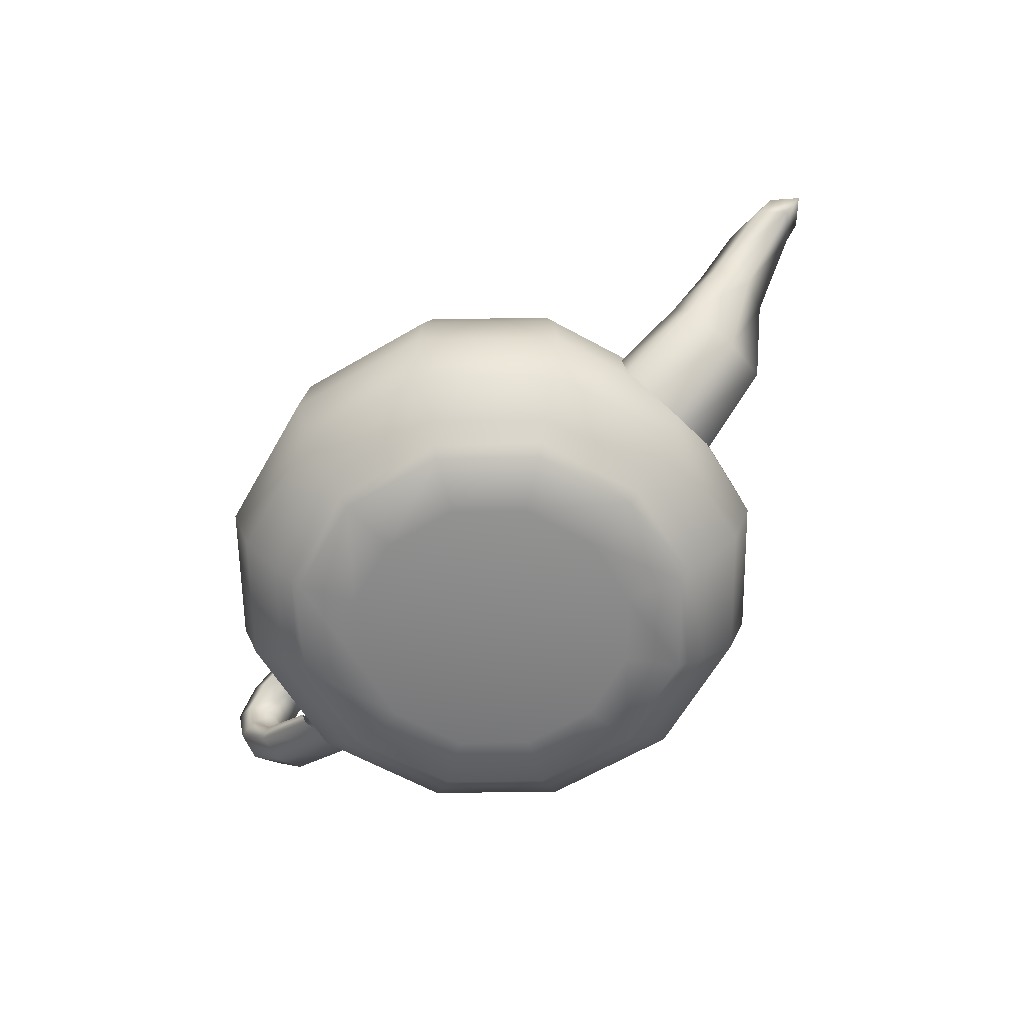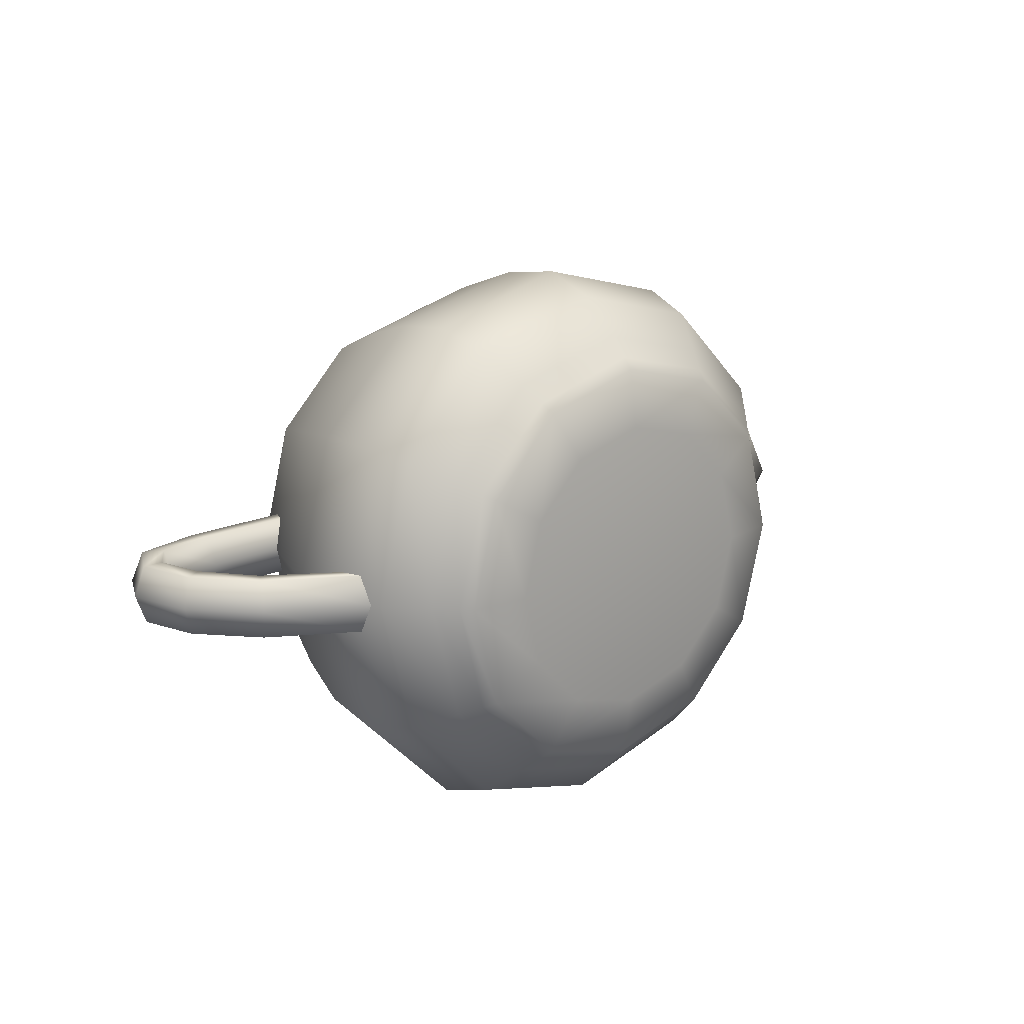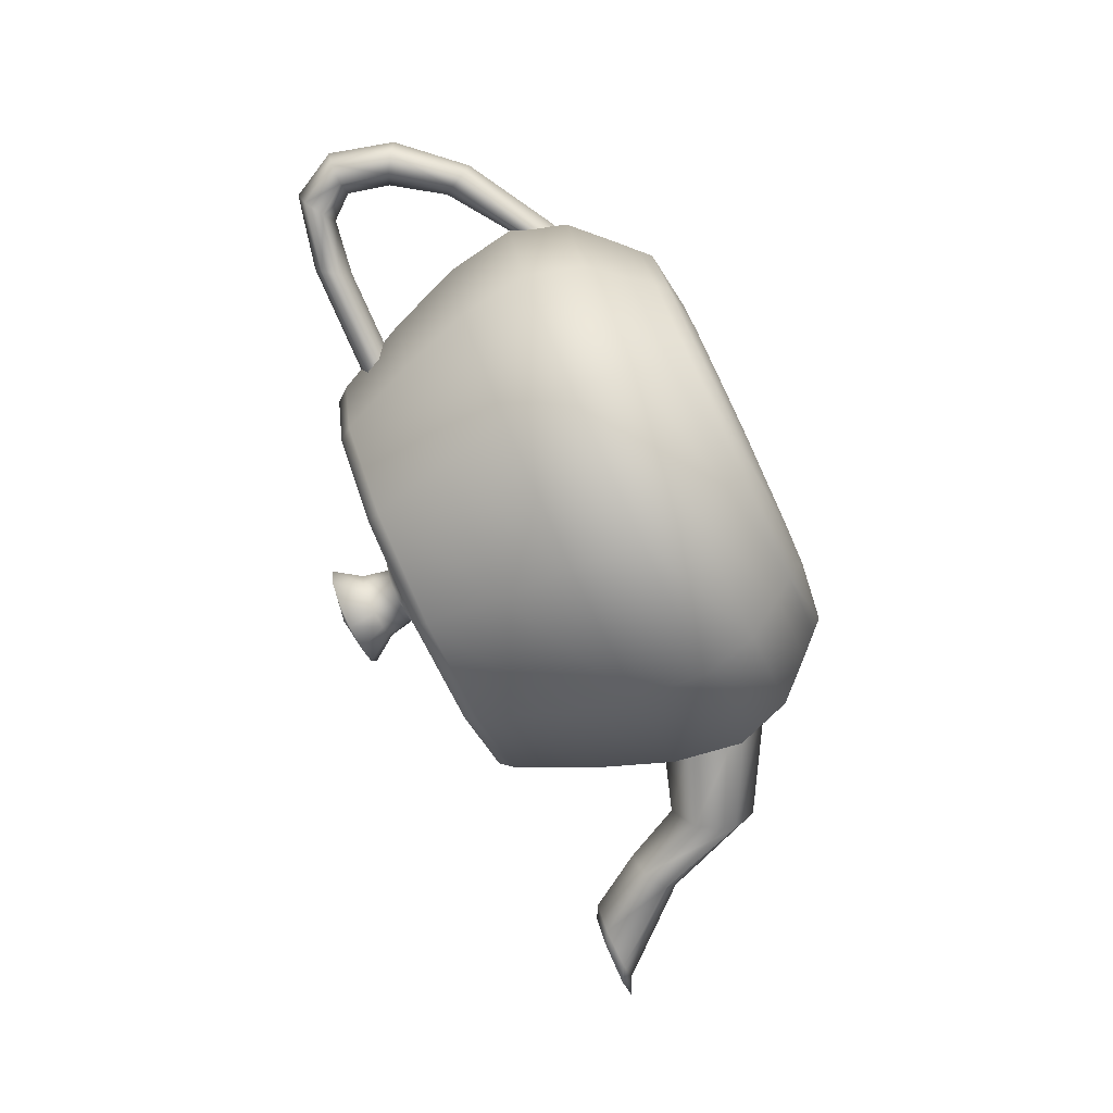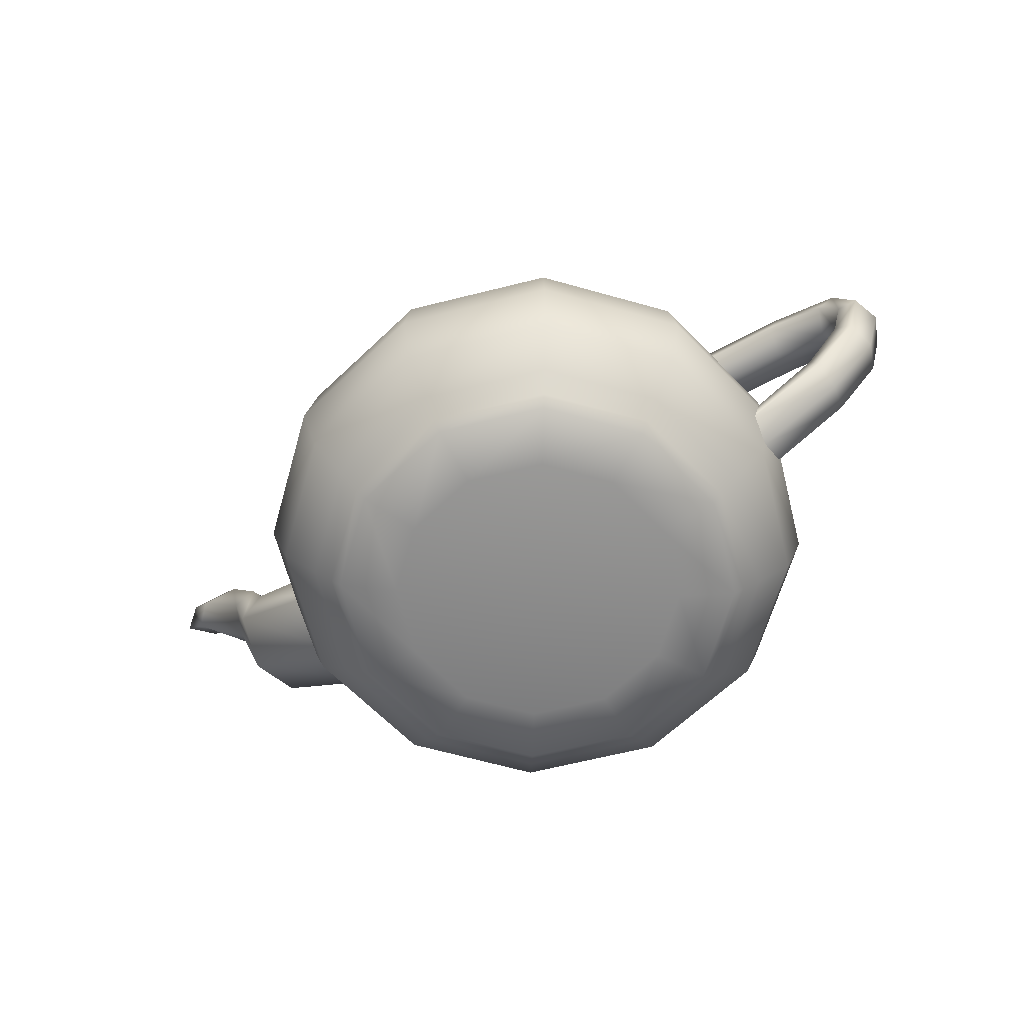
<metadata>
{"format":"obj","ext":"obj","renderer":"f3d","projection":"perspective","resolution":1024,"background":"white","views":[{"elev":-61.8,"azim":45.8,"up":"+Y"},{"elev":17.3,"azim":-41.2,"up":"+Z"},{"elev":-79.2,"azim":-65.0,"up":"+Z"},{"elev":-64.0,"azim":-150.9,"up":"+Y"}]}
</metadata>
<code>
v  0.35 0.6 -0
v  0.3461 0.6219 -0
v  0.3581 0.6219 -0
v  0.375 0.6 -0
v  0.3028 0.6 0.1779
v  0.2994 0.6219 0.1759
v  0.3098 0.6219 0.182
v  0.3244 0.6 0.1906
v  0.1779 0.6 0.3028
v  0.1759 0.6219 0.2994
v  0.182 0.6219 0.3098
v  0.1906 0.6 0.3244
v  0 0.6 0.35
v  0 0.6219 0.3461
v  0 0.6219 0.3581
v  0 0.6 0.375
v  -0.1879 0.6 0.3028
v  -0.1788 0.6219 0.2994
v  -0.1823 0.6219 0.3098
v  -0.1906 0.6 0.3244
v  -0.3078 0.6 0.1779
v  -0.3009 0.6219 0.1759
v  -0.31 0.6219 0.182
v  -0.3244 0.6 0.1906
v  -0.35 0.6 -0
v  -0.3461 0.6219 -0
v  -0.3581 0.6219 -0
v  -0.375 0.6 -0
v  -0.3028 0.6 -0.1779
v  -0.2994 0.6219 -0.1759
v  -0.3098 0.6219 -0.182
v  -0.3244 0.6 -0.1906
v  -0.1779 0.6 -0.3028
v  -0.1759 0.6219 -0.2994
v  -0.182 0.6219 -0.3098
v  -0.1906 0.6 -0.3244
v  0 0.6 -0.35
v  0 0.6219 -0.3461
v  0 0.6219 -0.3581
v  0 0.6 -0.375
v  0.1779 0.6 -0.3028
v  0.1759 0.6219 -0.2994
v  0.182 0.6219 -0.3098
v  0.1906 0.6 -0.3244
v  0.3028 0.6 -0.1779
v  0.2994 0.6219 -0.1759
v  0.3098 0.6219 -0.182
v  0.3244 0.6 -0.1906
v  0.4352 0.4694 -0
v  0.4815 0.3431 -0
v  0.5 0.225 -0
v  0.3765 0.4694 0.2211
v  0.4166 0.3431 0.2447
v  0.4326 0.225 0.2541
v  0.2211 0.4694 0.3765
v  0.2447 0.3431 0.4166
v  0.2541 0.225 0.4326
v  0 0.4694 0.4352
v  0 0.3431 0.4815
v  0 0.225 0.5
v  -0.2211 0.4694 0.3765
v  -0.2447 0.3431 0.4166
v  -0.2541 0.225 0.4326
v  -0.3765 0.4694 0.2211
v  -0.4166 0.3431 0.2447
v  -0.4326 0.225 0.2541
v  -0.4352 0.4694 -0
v  -0.4815 0.3431 -0
v  -0.5 0.225 -0
v  -0.3765 0.4694 -0.2211
v  -0.4166 0.3431 -0.2447
v  -0.4326 0.225 -0.2541
v  -0.2211 0.4694 -0.3765
v  -0.2447 0.3431 -0.4166
v  -0.2541 0.225 -0.4326
v  0 0.4694 -0.4352
v  0 0.3431 -0.4815
v  0 0.225 -0.5
v  0.2211 0.4694 -0.3765
v  0.2447 0.3431 -0.4166
v  0.2541 0.225 -0.4326
v  0.3765 0.4694 -0.2211
v  0.4166 0.3431 -0.2447
v  0.4326 0.225 -0.2541
v  0.4676 0.1306 -0
v  0.4074 0.0694 -0
v  0.375 0.0375 -0
v  0.4046 0.1306 0.2376
v  0.3525 0.0694 0.207
v  0.3244 0.0375 0.1906
v  0.2376 0.1306 0.4046
v  0.207 0.0694 0.3525
v  0.1906 0.0375 0.3244
v  0 0.1306 0.4676
v  0 0.0694 0.4074
v  0 0.0375 0.375
v  -0.2376 0.1306 0.4046
v  -0.207 0.0694 0.3525
v  -0.1906 0.0375 0.3244
v  -0.4046 0.1306 0.2376
v  -0.3525 0.0694 0.207
v  -0.3244 0.0375 0.1906
v  -0.4676 0.1306 -0
v  -0.4074 0.0694 -0
v  -0.375 0.0375 -0
v  -0.4046 0.1306 -0.2376
v  -0.3525 0.0694 -0.207
v  -0.3244 0.0375 -0.1906
v  -0.2376 0.1306 -0.4046
v  -0.207 0.0694 -0.3525
v  -0.1906 0.0375 -0.3244
v  0 0.1306 -0.4676
v  0 0.0694 -0.4074
v  0 0.0375 -0.375
v  0.2376 0.1306 -0.4046
v  0.207 0.0694 -0.3525
v  0.1906 0.0375 -0.3244
v  0.4046 0.1306 -0.2376
v  0.3525 0.0694 -0.207
v  0.3244 0.0375 -0.1906
v  0.3569 0.0194 -0
v  0.2556 0.0056 -0
v  0 0 -0
v  0.3088 0.0194 0.1814
v  0.2211 0.0056 0.1299
v  0.1814 0.0194 0.3088
v  0.1299 0.0056 0.2211
v  0 0.0194 0.3569
v  0 0.0056 0.2556
v  -0.1814 0.0194 0.3088
v  -0.1299 0.0056 0.2211
v  -0.3088 0.0194 0.1814
v  -0.2211 0.0056 0.1299
v  -0.3569 0.0194 -0
v  -0.2556 0.0056 -0
v  -0.3088 0.0194 -0.1814
v  -0.2211 0.0056 -0.1299
v  -0.1814 0.0194 -0.3088
v  -0.1299 0.0056 -0.2211
v  0 0.0194 -0.3569
v  0 0.0056 -0.2556
v  0.1814 0.0194 -0.3088
v  0.1299 0.0056 -0.2211
v  0.3088 0.0194 -0.1814
v  0.2211 0.0056 -0.1299
v  -0.4 0.5063 -0
v  -0.5491 0.5042 -0
v  -0.6426 0.4896 -0
v  -0.675 0.45 -0
v  -0.3935 0.5208 0.05
v  -0.558 0.5182 0.05
v  -0.6596 0.4998 0.05
v  -0.6944 0.45 0.05
v  -0.3815 0.5479 0.05
v  -0.5745 0.5443 0.05
v  -0.6913 0.5189 0.05
v  -0.7306 0.45 0.05
v  -0.375 0.5625 -0
v  -0.5833 0.5583 -0
v  -0.7083 0.5292 -0
v  -0.75 0.45 -0
v  -0.3815 0.5479 -0.05
v  -0.5745 0.5443 -0.05
v  -0.6913 0.5189 -0.05
v  -0.7306 0.45 -0.05
v  -0.3935 0.5208 -0.05
v  -0.558 0.5182 -0.05
v  -0.6596 0.4998 -0.05
v  -0.6944 0.45 -0.05
v  -0.6574 0.3792 -0
v  -0.6009 0.2958 -0
v  -0.5 0.225 -0
v  -0.6737 0.3693 0.05
v  -0.6084 0.2814 0.05
v  -0.4935 0.2056 0.05
v  -0.704 0.3509 0.05
v  -0.6222 0.2547 0.05
v  -0.4815 0.1694 0.05
v  -0.7204 0.341 -0
v  -0.6296 0.2403 -0
v  -0.475 0.15 -0
v  -0.704 0.3509 -0.05
v  -0.6222 0.2547 -0.05
v  -0.4815 0.1694 -0.05
v  -0.6737 0.3693 -0.05
v  -0.6084 0.2814 -0.05
v  -0.4935 0.2056 -0.05
v  0.425 0.3562 -0
v  0.5676 0.4028 -0
v  0.6157 0.5035 -0
v  0.675 0.6 -0
v  0.425 0.3028 0.11
v  0.5849 0.3686 0.0923
v  0.6373 0.4907 0.0594
v  0.7139 0.6 0.0417
v  0.425 0.2035 0.11
v  0.617 0.305 0.0923
v  0.6775 0.4669 0.0594
v  0.7861 0.6 0.0417
v  0.425 0.15 -0
v  0.6343 0.2708 -0
v  0.6991 0.4542 -0
v  0.825 0.6 -0
v  0.425 0.2035 -0.11
v  0.617 0.305 -0.0923
v  0.6775 0.4669 -0.0594
v  0.7861 0.6 -0.0417
v  0.425 0.3028 -0.11
v  0.5849 0.3686 -0.0923
v  0.6373 0.4907 -0.0594
v  0.7139 0.6 -0.0417
v  0.6981 0.6125 -0
v  0.7102 0.6125 -0
v  0.7 0.6 -0
v  0.7394 0.6136 0.0373
v  0.7456 0.6139 0.0293
v  0.7259 0.6 0.025
v  0.8161 0.6156 0.0373
v  0.8114 0.6164 0.0293
v  0.7741 0.6 0.025
v  0.8574 0.6167 -0
v  0.8468 0.6177 -0
v  0.8 0.6 -0
v  0.8161 0.6156 -0.0373
v  0.8114 0.6164 -0.0293
v  0.7741 0.6 -0.025
v  0.7394 0.6136 -0.0373
v  0.7456 0.6139 -0.0293
v  0.7259 0.6 -0.025
v  0 0.7875 -0
v  0.0907 0.7667 -0
v  0.0593 0.7208 -0
v  0.05 0.675 -0
v  0.0786 0.7667 0.0462
v  0.0513 0.7208 0.0302
v  0.0433 0.675 0.0254
v  0.0462 0.7667 0.0786
v  0.0302 0.7208 0.0513
v  0.0254 0.675 0.0433
v  0 0.7667 0.0907
v  0 0.7208 0.0593
v  0 0.675 0.05
v  -0.0462 0.7667 0.0786
v  -0.0302 0.7208 0.0513
v  -0.0254 0.675 0.0433
v  -0.0786 0.7667 0.0462
v  -0.0513 0.7208 0.0302
v  -0.0433 0.675 0.0254
v  -0.0907 0.7667 -0
v  -0.0593 0.7208 -0
v  -0.05 0.675 -0
v  -0.0786 0.7667 -0.0462
v  -0.0513 0.7208 -0.0302
v  -0.0433 0.675 -0.0254
v  -0.0462 0.7667 -0.0786
v  -0.0302 0.7208 -0.0513
v  -0.0254 0.675 -0.0433
v  0 0.7667 -0.0907
v  0 0.7208 -0.0593
v  0 0.675 -0.05
v  0.0462 0.7667 -0.0786
v  0.0302 0.7208 -0.0513
v  0.0254 0.675 -0.0433
v  0.0786 0.7667 -0.0462
v  0.0513 0.7208 -0.0302
v  0.0433 0.675 -0.0254
v  0.1435 0.6472 -0
v  0.2648 0.6278 -0
v  0.325 0.6 -0
v  0.1242 0.6472 0.0729
v  0.2291 0.6278 0.1346
v  0.2812 0.6 0.1651
v  0.0729 0.6472 0.1242
v  0.1346 0.6278 0.2291
v  0.1651 0.6 0.2812
v  0 0.6472 0.1435
v  0 0.6278 0.2648
v  0 0.6 0.325
v  -0.0729 0.6472 0.1242
v  -0.1346 0.6278 0.2291
v  -0.1651 0.6 0.2812
v  -0.1242 0.6472 0.0729
v  -0.2291 0.6278 0.1346
v  -0.2812 0.6 0.1651
v  -0.1435 0.6472 -0
v  -0.2648 0.6278 -0
v  -0.325 0.6 -0
v  -0.1242 0.6472 -0.0729
v  -0.2291 0.6278 -0.1346
v  -0.2812 0.6 -0.1651
v  -0.0729 0.6472 -0.1242
v  -0.1346 0.6278 -0.2291
v  -0.1651 0.6 -0.2812
v  0 0.6472 -0.1435
v  0 0.6278 -0.2648
v  0 0.6 -0.325
v  0.0729 0.6472 -0.1242
v  0.1346 0.6278 -0.2291
v  0.1651 0.6 -0.2812
v  0.1242 0.6472 -0.0729
v  0.2291 0.6278 -0.1346
v  0.2812 0.6 -0.1651
g Teapot01
f 1 5 6
f 6 2 1
f 2 6 7
f 7 3 2
f 3 7 8
f 8 4 3
f 5 9 10
f 10 6 5
f 6 10 11
f 11 7 6
f 7 11 12
f 12 8 7
f 9 13 14
f 14 10 9
f 10 14 15
f 15 11 10
f 11 15 16
f 16 12 11
f 13 17 18
f 18 14 13
f 14 18 19
f 19 15 14
f 15 19 20
f 20 16 15
f 17 21 22
f 22 18 17
f 18 22 23
f 23 19 18
f 19 23 24
f 24 20 19
f 21 25 26
f 26 22 21
f 22 26 27
f 27 23 22
f 23 27 28
f 28 24 23
f 25 29 30
f 30 26 25
f 26 30 31
f 31 27 26
f 27 31 32
f 32 28 27
f 29 33 34
f 34 30 29
f 30 34 35
f 35 31 30
f 31 35 36
f 36 32 31
f 33 37 38
f 38 34 33
f 34 38 39
f 39 35 34
f 35 39 40
f 40 36 35
f 37 41 42
f 42 38 37
f 38 42 43
f 43 39 38
f 39 43 44
f 44 40 39
f 41 45 46
f 46 42 41
f 42 46 47
f 47 43 42
f 43 47 48
f 48 44 43
f 45 1 2
f 2 46 45
f 46 2 3
f 3 47 46
f 47 3 4
f 4 48 47
f 4 8 52
f 52 49 4
f 49 52 53
f 53 50 49
f 50 53 54
f 54 51 50
f 8 12 55
f 55 52 8
f 52 55 56
f 56 53 52
f 53 56 57
f 57 54 53
f 12 16 58
f 58 55 12
f 55 58 59
f 59 56 55
f 56 59 60
f 60 57 56
f 16 20 61
f 61 58 16
f 58 61 62
f 62 59 58
f 59 62 63
f 63 60 59
f 20 24 64
f 64 61 20
f 61 64 65
f 65 62 61
f 62 65 66
f 66 63 62
f 24 28 67
f 67 64 24
f 64 67 68
f 68 65 64
f 65 68 69
f 69 66 65
f 28 32 70
f 70 67 28
f 67 70 71
f 71 68 67
f 68 71 72
f 72 69 68
f 32 36 73
f 73 70 32
f 70 73 74
f 74 71 70
f 71 74 75
f 75 72 71
f 36 40 76
f 76 73 36
f 73 76 77
f 77 74 73
f 74 77 78
f 78 75 74
f 40 44 79
f 79 76 40
f 76 79 80
f 80 77 76
f 77 80 81
f 81 78 77
f 44 48 82
f 82 79 44
f 79 82 83
f 83 80 79
f 80 83 84
f 84 81 80
f 48 4 49
f 49 82 48
f 82 49 50
f 50 83 82
f 83 50 51
f 51 84 83
f 51 54 88
f 88 85 51
f 85 88 89
f 89 86 85
f 86 89 90
f 90 87 86
f 54 57 91
f 91 88 54
f 88 91 92
f 92 89 88
f 89 92 93
f 93 90 89
f 57 60 94
f 94 91 57
f 91 94 95
f 95 92 91
f 92 95 96
f 96 93 92
f 60 63 97
f 97 94 60
f 94 97 98
f 98 95 94
f 95 98 99
f 99 96 95
f 63 66 100
f 100 97 63
f 97 100 101
f 101 98 97
f 98 101 102
f 102 99 98
f 66 69 103
f 103 100 66
f 100 103 104
f 104 101 100
f 101 104 105
f 105 102 101
f 69 72 106
f 106 103 69
f 103 106 107
f 107 104 103
f 104 107 108
f 108 105 104
f 72 75 109
f 109 106 72
f 106 109 110
f 110 107 106
f 107 110 111
f 111 108 107
f 75 78 112
f 112 109 75
f 109 112 113
f 113 110 109
f 110 113 114
f 114 111 110
f 78 81 115
f 115 112 78
f 112 115 116
f 116 113 112
f 113 116 117
f 117 114 113
f 81 84 118
f 118 115 81
f 115 118 119
f 119 116 115
f 116 119 120
f 120 117 116
f 84 51 85
f 85 118 84
f 118 85 86
f 86 119 118
f 119 86 87
f 87 120 119
f 87 90 124
f 124 121 87
f 121 124 125
f 125 122 121
f 122 125 123
f 90 93 126
f 126 124 90
f 124 126 127
f 127 125 124
f 125 127 123
f 93 96 128
f 128 126 93
f 126 128 129
f 129 127 126
f 127 129 123
f 96 99 130
f 130 128 96
f 128 130 131
f 131 129 128
f 129 131 123
f 99 102 132
f 132 130 99
f 130 132 133
f 133 131 130
f 131 133 123
f 102 105 134
f 134 132 102
f 132 134 135
f 135 133 132
f 133 135 123
f 105 108 136
f 136 134 105
f 134 136 137
f 137 135 134
f 135 137 123
f 108 111 138
f 138 136 108
f 136 138 139
f 139 137 136
f 137 139 123
f 111 114 140
f 140 138 111
f 138 140 141
f 141 139 138
f 139 141 123
f 114 117 142
f 142 140 114
f 140 142 143
f 143 141 140
f 141 143 123
f 117 120 144
f 144 142 117
f 142 144 145
f 145 143 142
f 143 145 123
f 120 87 121
f 121 144 120
f 144 121 122
f 122 145 144
f 145 122 123
f 146 150 151
f 151 147 146
f 147 151 152
f 152 148 147
f 148 152 153
f 153 149 148
f 150 154 155
f 155 151 150
f 151 155 156
f 156 152 151
f 152 156 157
f 157 153 152
f 154 158 159
f 159 155 154
f 155 159 160
f 160 156 155
f 156 160 161
f 161 157 156
f 158 162 163
f 163 159 158
f 159 163 164
f 164 160 159
f 160 164 165
f 165 161 160
f 162 166 167
f 167 163 162
f 163 167 168
f 168 164 163
f 164 168 169
f 169 165 164
f 166 146 147
f 147 167 166
f 167 147 148
f 148 168 167
f 168 148 149
f 149 169 168
f 149 153 173
f 173 170 149
f 170 173 174
f 174 171 170
f 171 174 175
f 175 172 171
f 153 157 176
f 176 173 153
f 173 176 177
f 177 174 173
f 174 177 178
f 178 175 174
f 157 161 179
f 179 176 157
f 176 179 180
f 180 177 176
f 177 180 181
f 181 178 177
f 161 165 182
f 182 179 161
f 179 182 183
f 183 180 179
f 180 183 184
f 184 181 180
f 165 169 185
f 185 182 165
f 182 185 186
f 186 183 182
f 183 186 187
f 187 184 183
f 169 149 170
f 170 185 169
f 185 170 171
f 171 186 185
f 186 171 172
f 172 187 186
f 188 192 193
f 193 189 188
f 189 193 194
f 194 190 189
f 190 194 195
f 195 191 190
f 192 196 197
f 197 193 192
f 193 197 198
f 198 194 193
f 194 198 199
f 199 195 194
f 196 200 201
f 201 197 196
f 197 201 202
f 202 198 197
f 198 202 203
f 203 199 198
f 200 204 205
f 205 201 200
f 201 205 206
f 206 202 201
f 202 206 207
f 207 203 202
f 204 208 209
f 209 205 204
f 205 209 210
f 210 206 205
f 206 210 211
f 211 207 206
f 208 188 189
f 189 209 208
f 209 189 190
f 190 210 209
f 210 190 191
f 191 211 210
f 191 195 215
f 215 212 191
f 212 215 216
f 216 213 212
f 213 216 217
f 217 214 213
f 195 199 218
f 218 215 195
f 215 218 219
f 219 216 215
f 216 219 220
f 220 217 216
f 199 203 221
f 221 218 199
f 218 221 222
f 222 219 218
f 219 222 223
f 223 220 219
f 203 207 224
f 224 221 203
f 221 224 225
f 225 222 221
f 222 225 226
f 226 223 222
f 207 211 227
f 227 224 207
f 224 227 228
f 228 225 224
f 225 228 229
f 229 226 225
f 211 191 212
f 212 227 211
f 227 212 213
f 213 228 227
f 228 213 214
f 214 229 228
f 234 231 230
f 231 234 235
f 235 232 231
f 232 235 236
f 236 233 232
f 237 234 230
f 234 237 238
f 238 235 234
f 235 238 239
f 239 236 235
f 240 237 230
f 237 240 241
f 241 238 237
f 238 241 242
f 242 239 238
f 243 240 230
f 240 243 244
f 244 241 240
f 241 244 245
f 245 242 241
f 246 243 230
f 243 246 247
f 247 244 243
f 244 247 248
f 248 245 244
f 249 246 230
f 246 249 250
f 250 247 246
f 247 250 251
f 251 248 247
f 252 249 230
f 249 252 253
f 253 250 249
f 250 253 254
f 254 251 250
f 255 252 230
f 252 255 256
f 256 253 252
f 253 256 257
f 257 254 253
f 258 255 230
f 255 258 259
f 259 256 255
f 256 259 260
f 260 257 256
f 261 258 230
f 258 261 262
f 262 259 258
f 259 262 263
f 263 260 259
f 264 261 230
f 261 264 265
f 265 262 261
f 262 265 266
f 266 263 262
f 231 264 230
f 264 231 232
f 232 265 264
f 265 232 233
f 233 266 265
f 233 236 270
f 270 267 233
f 267 270 271
f 271 268 267
f 268 271 272
f 272 269 268
f 236 239 273
f 273 270 236
f 270 273 274
f 274 271 270
f 271 274 275
f 275 272 271
f 239 242 276
f 276 273 239
f 273 276 277
f 277 274 273
f 274 277 278
f 278 275 274
f 242 245 279
f 279 276 242
f 276 279 280
f 280 277 276
f 277 280 281
f 281 278 277
f 245 248 282
f 282 279 245
f 279 282 283
f 283 280 279
f 280 283 284
f 284 281 280
f 248 251 285
f 285 282 248
f 282 285 286
f 286 283 282
f 283 286 287
f 287 284 283
f 251 254 288
f 288 285 251
f 285 288 289
f 289 286 285
f 286 289 290
f 290 287 286
f 254 257 291
f 291 288 254
f 288 291 292
f 292 289 288
f 289 292 293
f 293 290 289
f 257 260 294
f 294 291 257
f 291 294 295
f 295 292 291
f 292 295 296
f 296 293 292
f 260 263 297
f 297 294 260
f 294 297 298
f 298 295 294
f 295 298 299
f 299 296 295
f 263 266 300
f 300 297 263
f 297 300 301
f 301 298 297
f 298 301 302
f 302 299 298
f 266 233 267
f 267 300 266
f 300 267 268
f 268 301 300
f 301 268 269
f 269 302 301

</code>
